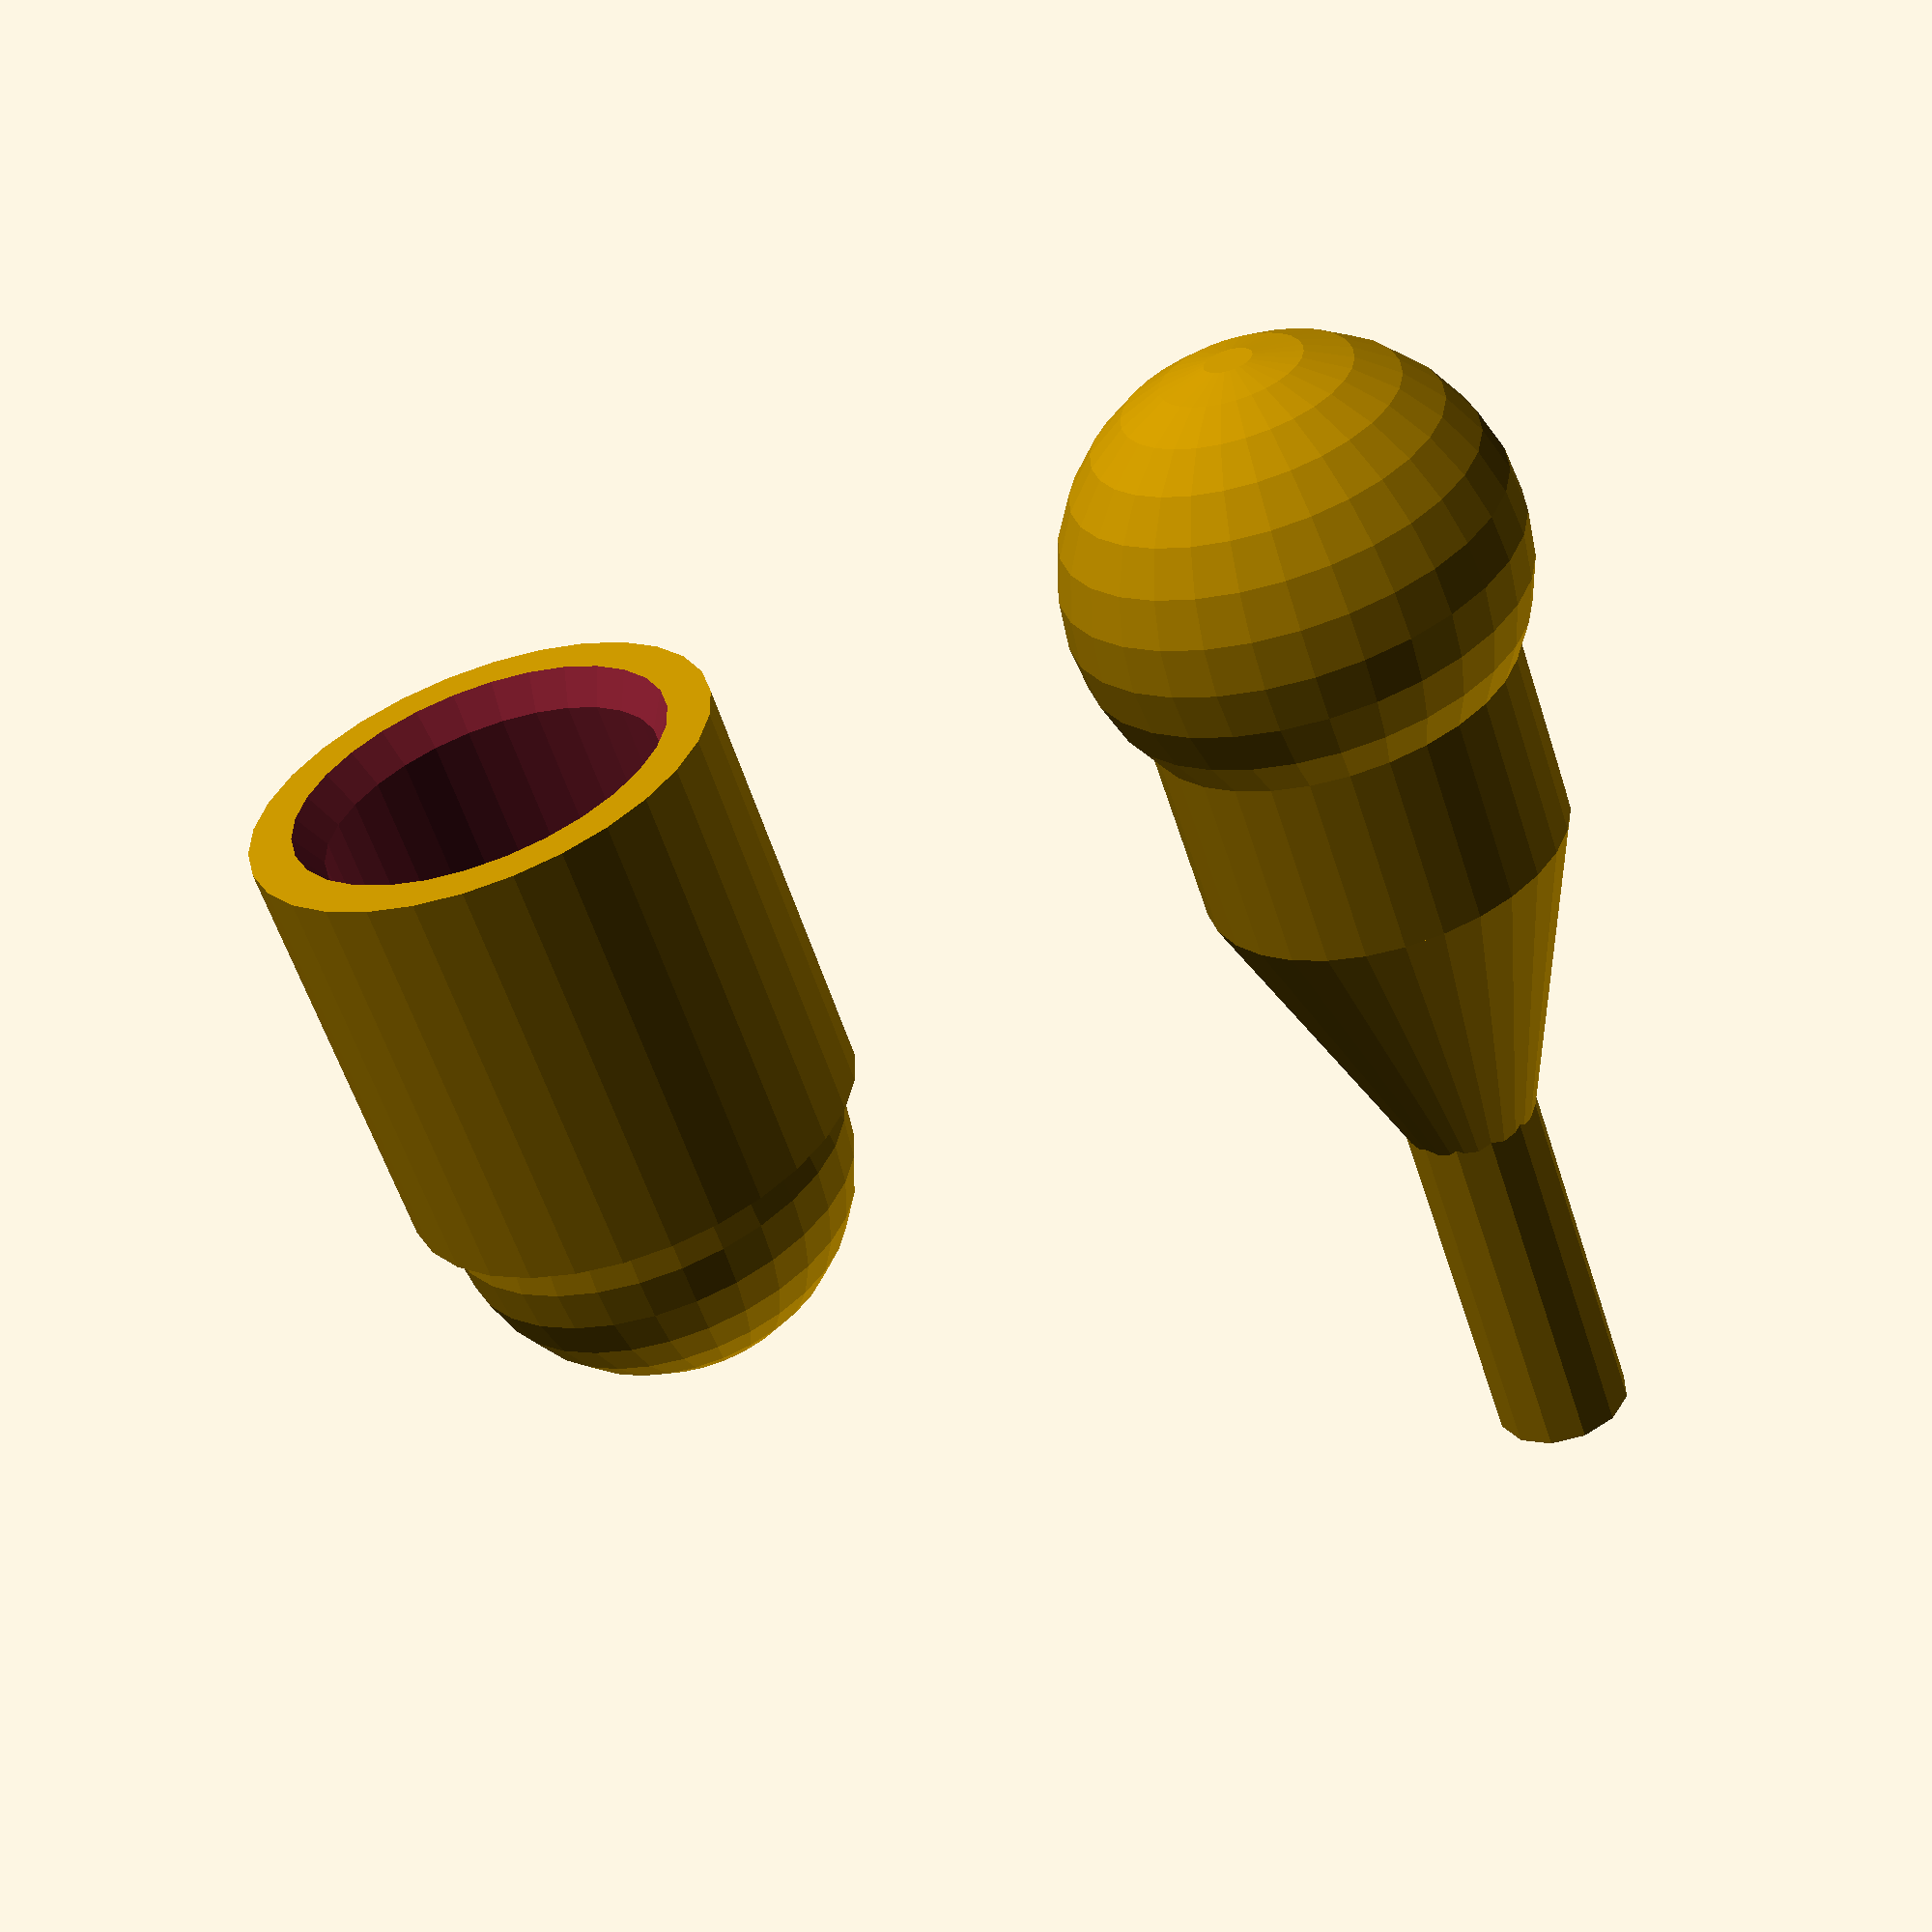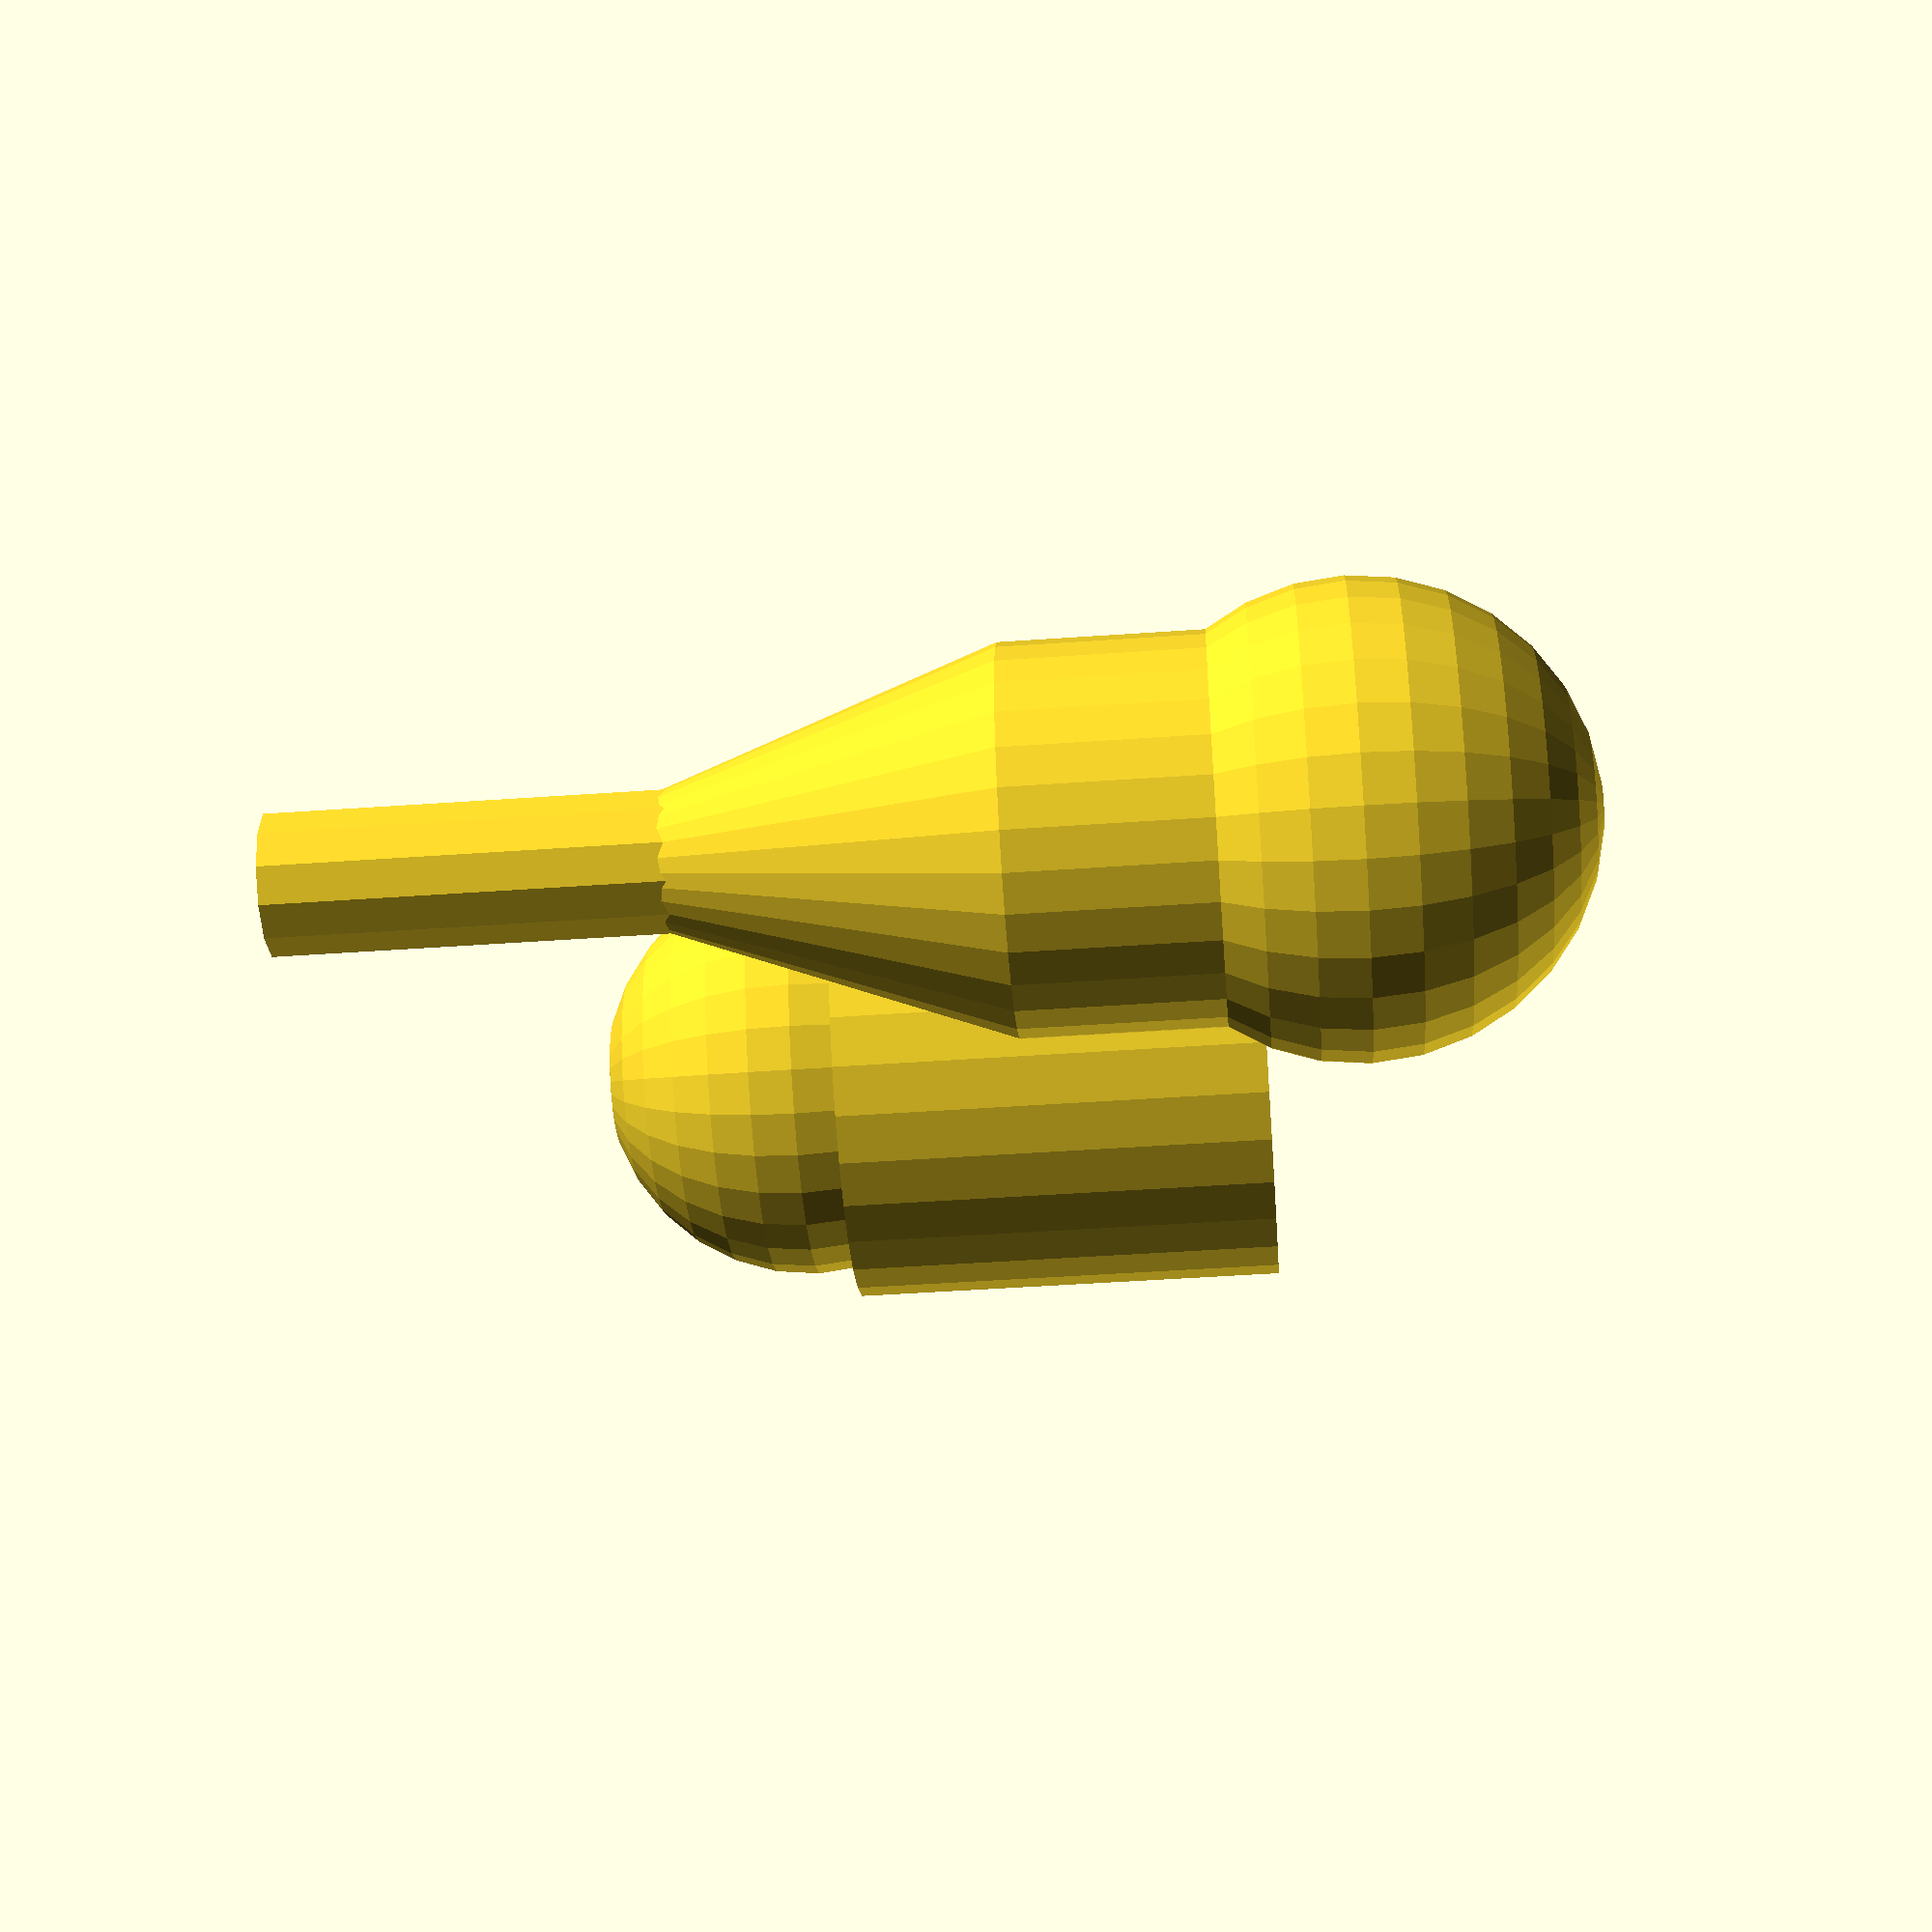
<openscad>
od=25; //outer diameter
height=25; //height cylindrical part of link
sr=od*.15; //string radius
ballr=(od/2)*0.98; //radius of ball on top

difference() {
	
	outside();
	inside();
}

showinside();
module showinside() {
	translate([2*od,0,0])
		inside();
}

module outside () {
	translate([0,0,od*.1+height])
		sphere( r = ballr);
	cylinder(h = height, r1 = 1.1*od/2, r2 = 1.1*od/2);
}

module inside() {
	union() {
		cylinder(h = (.5*od), r1 = 0.8*od/2, r2 = 0.8*od/2);
		translate([0,0,(.5*od)])
			cylinder(h = ballr+od*.1+height-0.5*od, r1 = 0.8*od/2, r2 = 0);
		cylinder(h=height+od, r1=sr, r2=sr);
		translate([0,0,od*-.2])
			sphere(r=ballr*1);
	}
}
</openscad>
<views>
elev=239.3 azim=343.4 roll=342.0 proj=p view=solid
elev=46.7 azim=33.0 roll=94.6 proj=p view=solid
</views>
